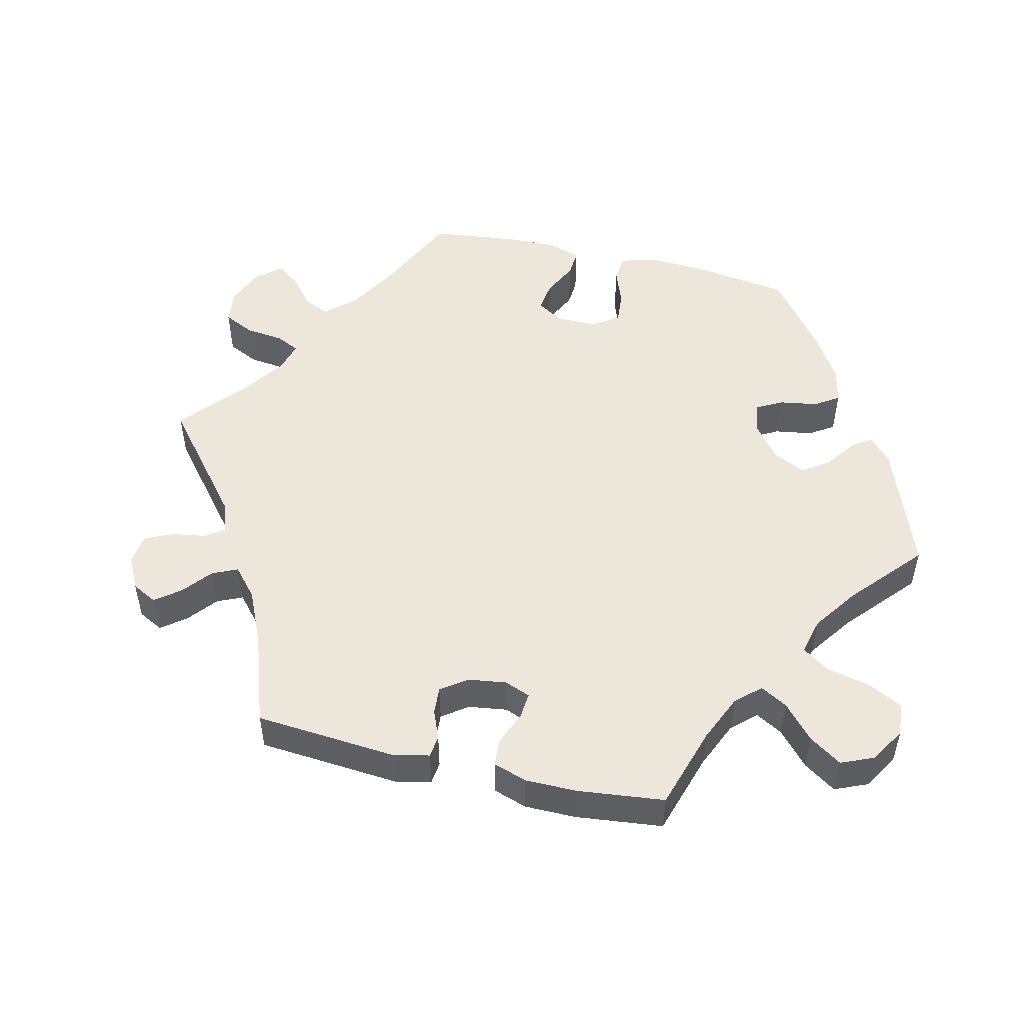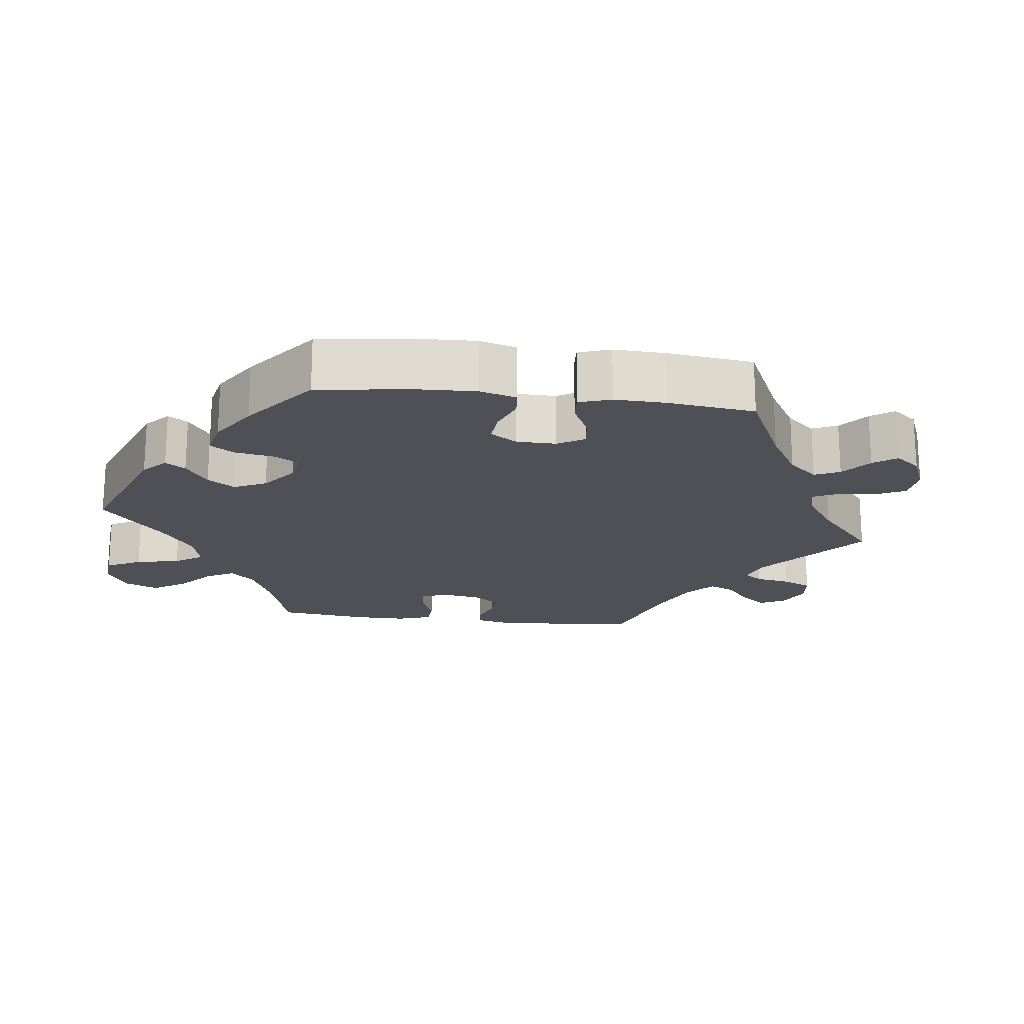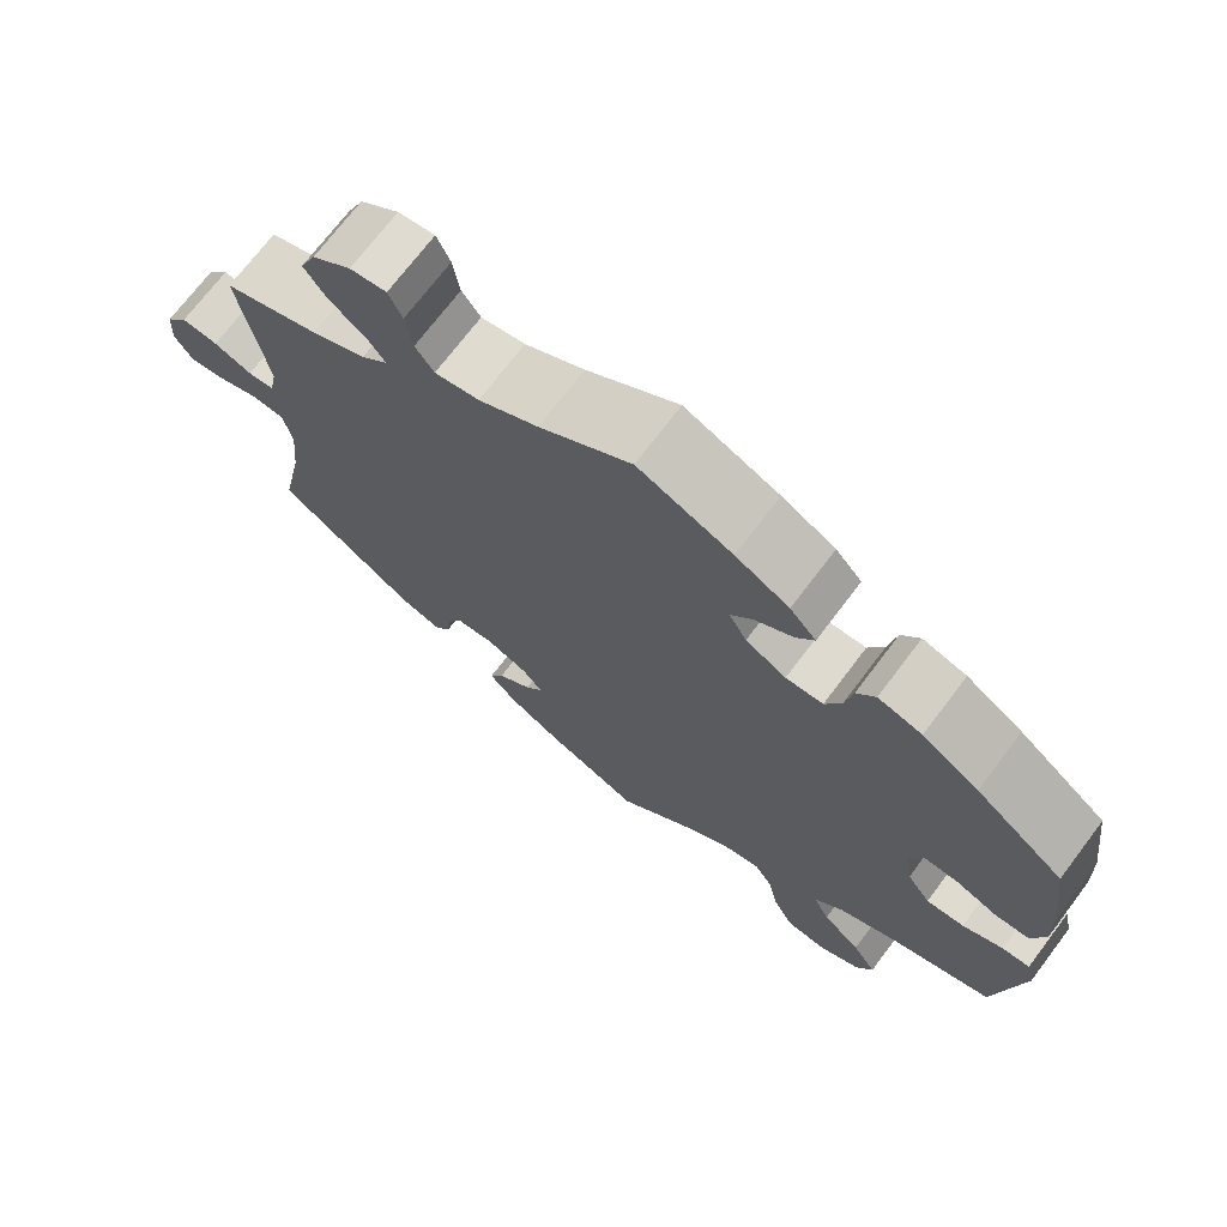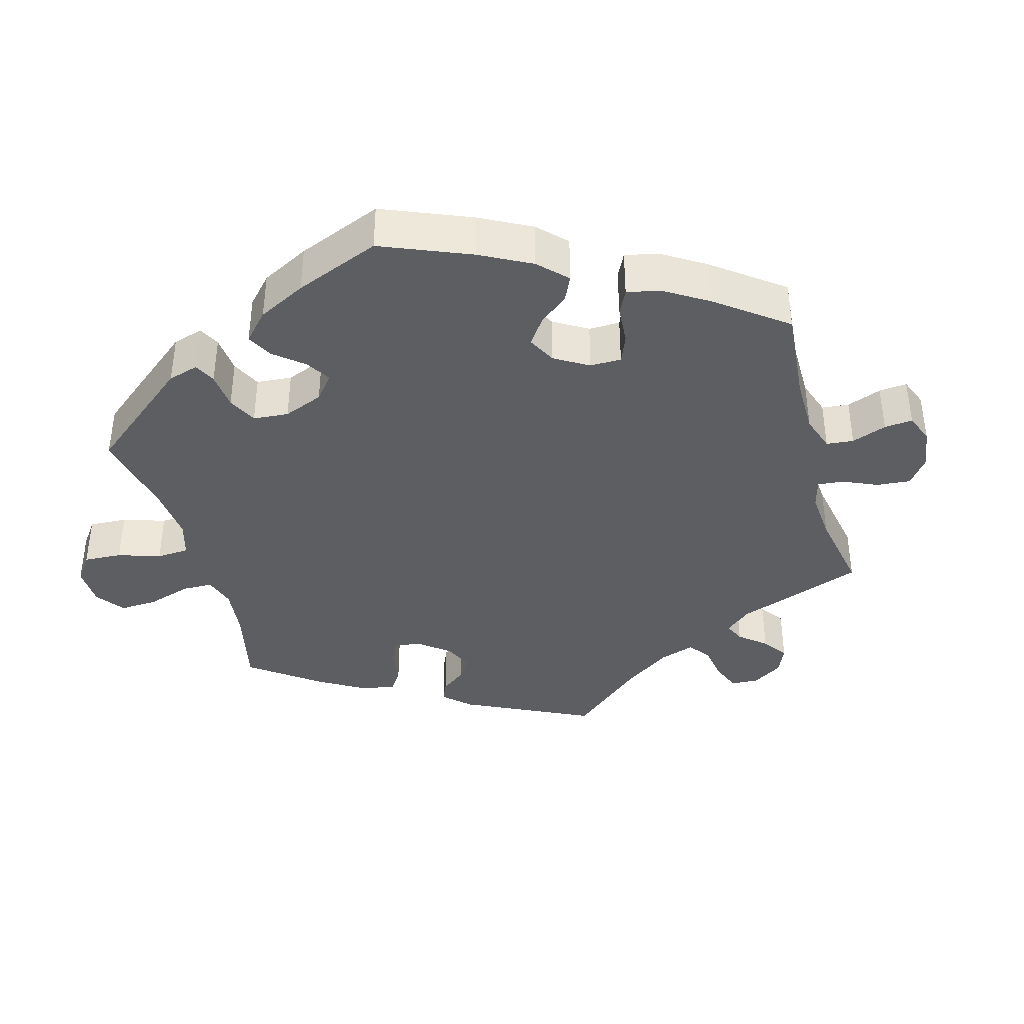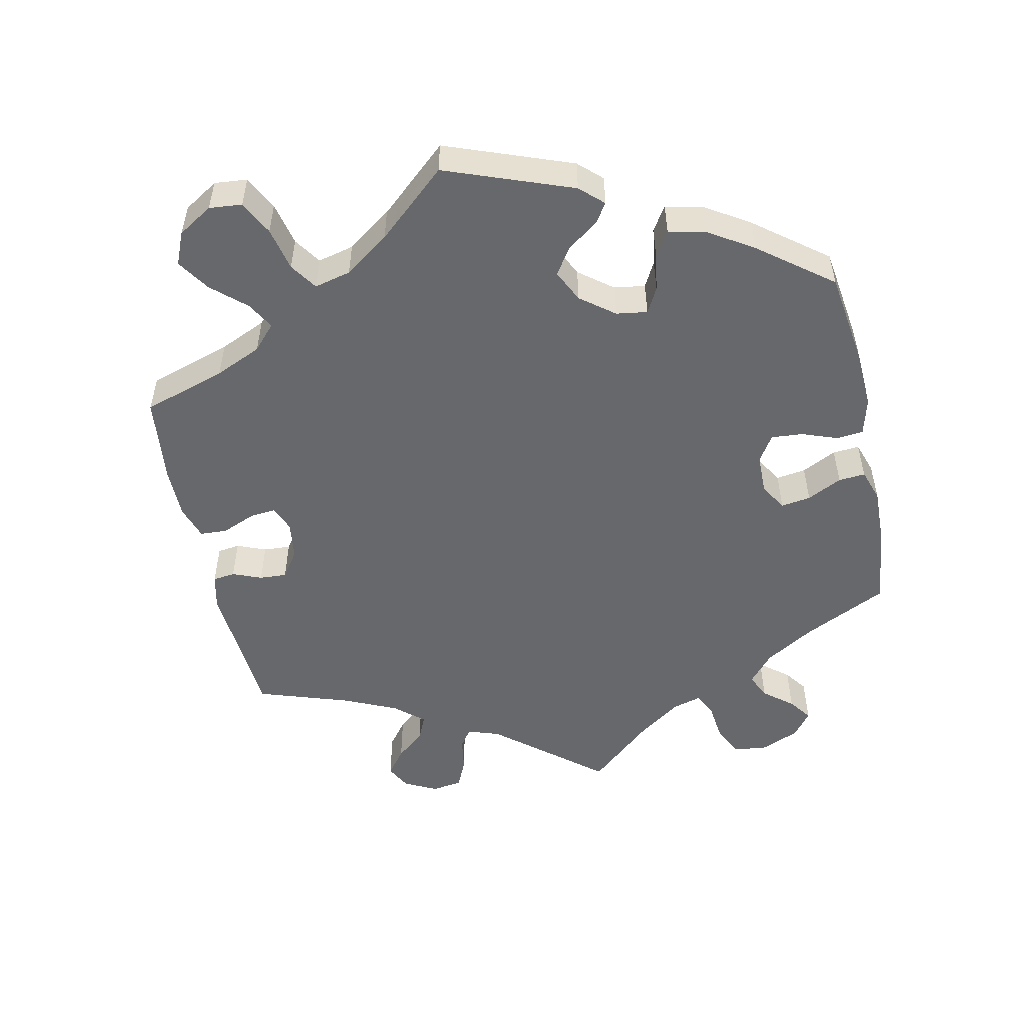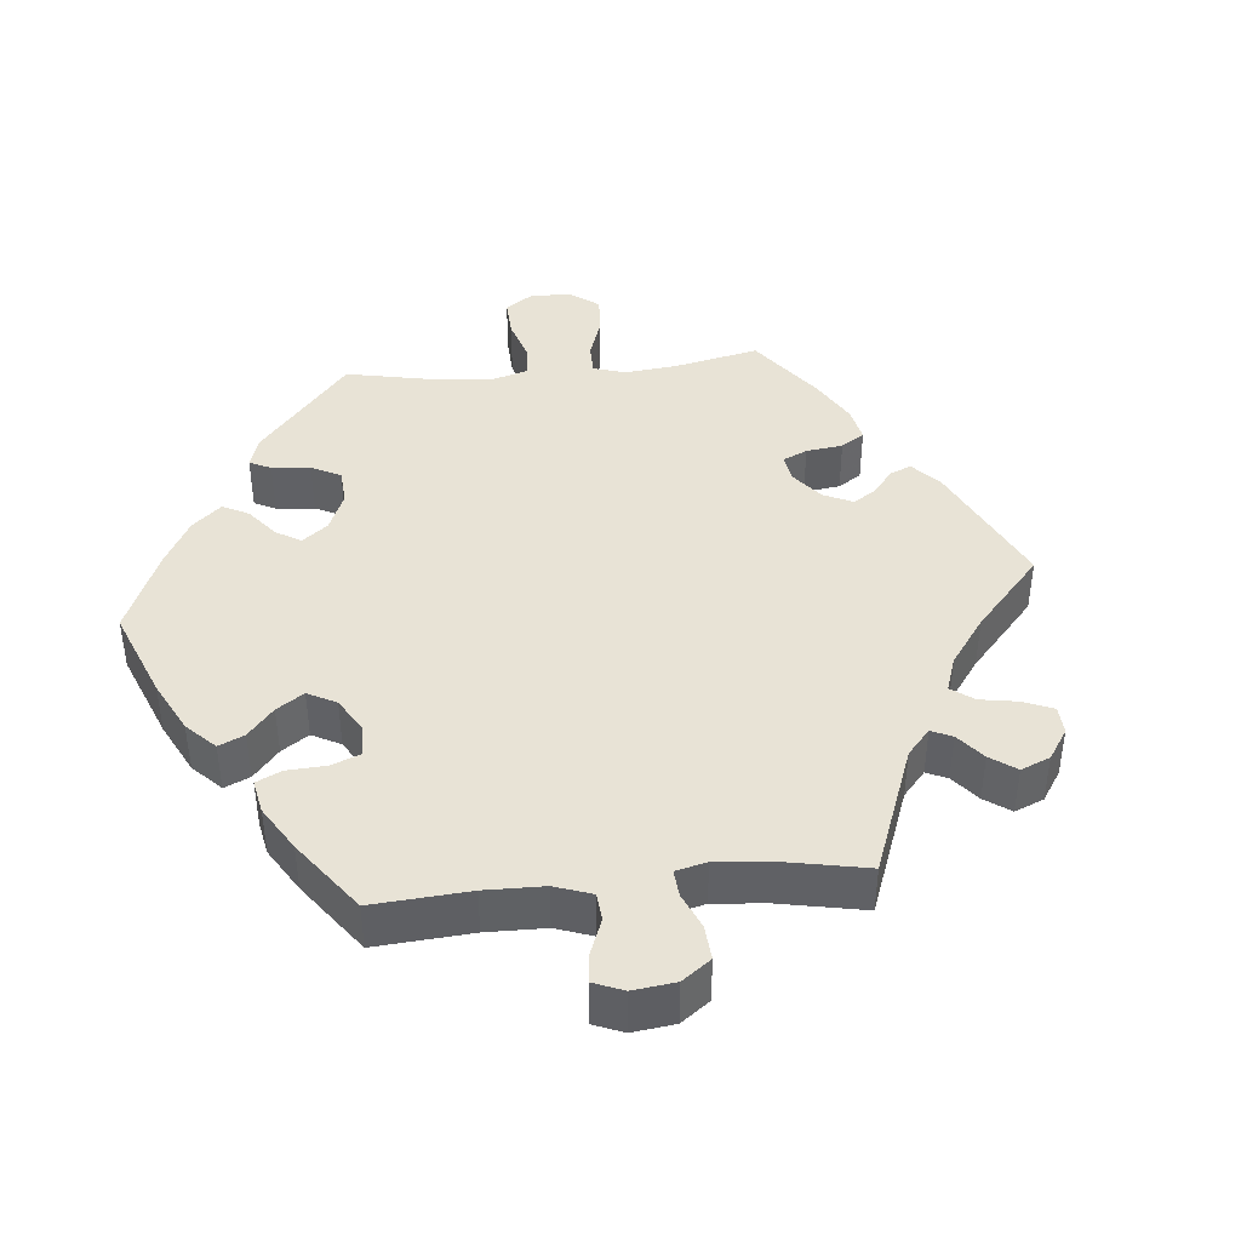
<metadata>
{"format":"obj","ext":"obj","renderer":"f3d","projection":"perspective","resolution":1024,"background":"white","views":[{"elev":51.3,"azim":163.3,"up":"+Y"},{"elev":-19.3,"azim":-37.4,"up":"+Y"},{"elev":71.7,"azim":-142.9,"up":"+Z"},{"elev":-38.6,"azim":-44.8,"up":"+Y"},{"elev":-52.3,"azim":-107.8,"up":"+Y"},{"elev":41.5,"azim":24.4,"up":"+Y"}]}
</metadata>
<code>
v 0.47 0.07 0.101
v 0.479 0.07 0.055
v 0.51 0.07 0.052
v 0.555 0.07 0.069
v 0.598 0.07 0.073
v 0.624 0.07 0.039
v 0.627 0.07 -0.011
v 0.606 0.07 -0.044
v 0.562 0.07 -0.038
v 0.514 0.07 -0.02
v 0.476 0.07 -0.024
v 0.466 0.07 -0.075
v 0.474 0.07 -0.156
v 0.501 0.07 -0.289
v 0.337 0.07 -0.402
v 0.289 0.07 -0.417
v 0.27 0.07 -0.392
v 0.264 0.07 -0.349
v 0.247 0.07 -0.315
v 0.203 0.07 -0.311
v 0.153 0.07 -0.331
v 0.129 0.07 -0.361
v 0.15 0.07 -0.391
v 0.19 0.07 -0.422
v 0.207 0.07 -0.456
v 0.174 0.07 -0.493
v 0.112 0.07 -0.529
v 0 0.07 -0.578
v -0.089 0.07 -0.496
v -0.146 0.07 -0.454
v -0.191 0.07 -0.444
v -0.213 0.07 -0.481
v -0.226 0.07 -0.543
v -0.25 0.07 -0.591
v -0.299 0.07 -0.597
v -0.349 0.07 -0.57
v -0.368 0.07 -0.528
v -0.339 0.07 -0.483
v -0.293 0.07 -0.441
v -0.273 0.07 -0.4
v -0.309 0.07 -0.362
v -0.378 0.07 -0.33
v -0.5 0.07 -0.289
v -0.531 0.07 -0.102
v -0.521 0.07 -0.059
v -0.488 0.07 -0.061
v -0.44 0.07 -0.083
v -0.395 0.07 -0.086
v -0.367 0.07 -0.045
v -0.359 0.07 0.014
v -0.375 0.07 0.055
v -0.415 0.07 0.054
v -0.465 0.07 0.035
v -0.505 0.07 0.037
v -0.521 0.07 0.087
v -0.518 0.07 0.162
v -0.501 0.07 0.288
v -0.396 0.07 0.37
v -0.329 0.07 0.413
v -0.277 0.07 0.427
v -0.255 0.07 0.396
v -0.246 0.07 0.344
v -0.227 0.07 0.304
v -0.183 0.07 0.302
v -0.135 0.07 0.329
v -0.114 0.07 0.367
v -0.14 0.07 0.4
v -0.185 0.07 0.43
v -0.206 0.07 0.461
v -0.175 0.07 0.496
v -0.112 0.07 0.53
v -0.001 0.07 0.578
v 0.107 0.07 0.504
v 0.177 0.07 0.465
v 0.229 0.07 0.455
v 0.251 0.07 0.486
v 0.259 0.07 0.537
v 0.275 0.07 0.573
v 0.318 0.07 0.567
v 0.364 0.07 0.532
v 0.383 0.07 0.488
v 0.356 0.07 0.449
v 0.314 0.07 0.418
v 0.293 0.07 0.388
v 0.324 0.07 0.358
v 0.388 0.07 0.328
v 0.501 0.07 0.289
v 0.47 0 0.101
v 0.479 0 0.055
v 0.51 0 0.052
v 0.555 0 0.069
v 0.598 0 0.073
v 0.624 0 0.039
v 0.627 0 -0.011
v 0.606 0 -0.044
v 0.562 0 -0.038
v 0.514 0 -0.02
v 0.476 0 -0.024
v 0.466 0 -0.075
v 0.474 0 -0.156
v 0.501 0 -0.289
v 0.337 0 -0.402
v 0.289 0 -0.417
v 0.27 0 -0.392
v 0.264 0 -0.349
v 0.247 0 -0.315
v 0.203 0 -0.311
v 0.153 0 -0.331
v 0.129 0 -0.361
v 0.15 0 -0.391
v 0.19 0 -0.422
v 0.207 0 -0.456
v 0.174 0 -0.493
v 0.112 0 -0.529
v 0 0 -0.578
v -0.089 0 -0.496
v -0.146 0 -0.454
v -0.191 0 -0.444
v -0.213 0 -0.481
v -0.226 0 -0.543
v -0.25 0 -0.591
v -0.299 0 -0.597
v -0.349 0 -0.57
v -0.368 0 -0.528
v -0.339 0 -0.483
v -0.293 0 -0.441
v -0.273 0 -0.4
v -0.309 0 -0.362
v -0.378 0 -0.33
v -0.5 0 -0.289
v -0.531 0 -0.102
v -0.521 0 -0.059
v -0.488 0 -0.061
v -0.44 0 -0.083
v -0.395 0 -0.086
v -0.367 0 -0.045
v -0.359 0 0.014
v -0.375 0 0.055
v -0.415 0 0.054
v -0.465 0 0.035
v -0.505 0 0.037
v -0.521 0 0.087
v -0.518 0 0.162
v -0.501 0 0.288
v -0.396 0 0.37
v -0.329 0 0.413
v -0.277 0 0.427
v -0.255 0 0.396
v -0.246 0 0.344
v -0.227 0 0.304
v -0.183 0 0.302
v -0.135 0 0.329
v -0.114 0 0.367
v -0.14 0 0.4
v -0.185 0 0.43
v -0.206 0 0.461
v -0.175 0 0.496
v -0.112 0 0.53
v -0.001 0 0.578
v 0.107 0 0.504
v 0.177 0 0.465
v 0.229 0 0.455
v 0.251 0 0.486
v 0.259 0 0.537
v 0.275 0 0.573
v 0.318 0 0.567
v 0.364 0 0.532
v 0.383 0 0.488
v 0.356 0 0.449
v 0.314 0 0.418
v 0.293 0 0.388
v 0.324 0 0.358
v 0.388 0 0.328
v 0.501 0 0.289
f 86 87 1
f 85 86 1 2
f 84 85 2
f 80 81 82 83
f 80 83 84
f 79 80 84
f 76 77 78 79
f 75 76 79 84
f 74 75 84 2
f 70 71 72 73
f 70 73 74 2
f 67 68 69 70
f 66 67 70 2
f 59 60 61 62
f 59 62 63
f 58 59 63
f 57 58 63
f 56 57 63 64
f 52 53 54 55
f 51 52 55 56
f 44 45 46 47
f 42 43 44 47
f 41 42 47 48
f 40 41 48 49
f 36 37 38 39
f 36 39 40
f 35 36 40
f 32 33 34 35
f 31 32 35 40
f 30 31 40 49
f 26 27 28 29
f 23 24 25 26
f 22 23 26 29
f 21 22 29 30
f 15 16 17 18
f 13 14 15 18
f 12 13 18 19
f 11 12 19 20
f 7 8 9 10
f 5 6 7 10
f 3 4 5 10
f 2 3 10 11
f 65 66 2 11
f 51 56 64
f 50 51 64 65
f 21 30 49 50
f 21 50 65
f 11 20 21 65
f 88 174 173
f 89 88 173 172
f 89 172 171
f 170 169 168 167
f 171 170 167
f 171 167 166
f 166 165 164 163
f 171 166 163 162
f 89 171 162 161
f 160 159 158 157
f 89 161 160 157
f 157 156 155 154
f 89 157 154 153
f 149 148 147 146
f 150 149 146
f 150 146 145
f 150 145 144
f 151 150 144 143
f 142 141 140 139
f 143 142 139 138
f 134 133 132 131
f 134 131 130 129
f 135 134 129 128
f 136 135 128 127
f 126 125 124 123
f 127 126 123
f 127 123 122
f 122 121 120 119
f 127 122 119 118
f 136 127 118 117
f 116 115 114 113
f 113 112 111 110
f 116 113 110 109
f 117 116 109 108
f 105 104 103 102
f 105 102 101 100
f 106 105 100 99
f 107 106 99 98
f 97 96 95 94
f 97 94 93 92
f 97 92 91 90
f 98 97 90 89
f 98 89 153 152
f 151 143 138
f 152 151 138 137
f 137 136 117 108
f 152 137 108
f 152 108 107 98
f 1 88 89 2
f 2 89 90 3
f 3 90 91 4
f 4 91 92 5
f 5 92 93 6
f 6 93 94 7
f 7 94 95 8
f 8 95 96 9
f 9 96 97 10
f 10 97 98 11
f 11 98 99 12
f 12 99 100 13
f 13 100 101 14
f 14 101 102 15
f 15 102 103 16
f 16 103 104 17
f 17 104 105 18
f 18 105 106 19
f 19 106 107 20
f 20 107 108 21
f 21 108 109 22
f 22 109 110 23
f 23 110 111 24
f 24 111 112 25
f 25 112 113 26
f 26 113 114 27
f 27 114 115 28
f 28 115 116 29
f 29 116 117 30
f 30 117 118 31
f 31 118 119 32
f 32 119 120 33
f 33 120 121 34
f 34 121 122 35
f 35 122 123 36
f 36 123 124 37
f 37 124 125 38
f 38 125 126 39
f 39 126 127 40
f 40 127 128 41
f 41 128 129 42
f 42 129 130 43
f 43 130 131 44
f 44 131 132 45
f 45 132 133 46
f 46 133 134 47
f 47 134 135 48
f 48 135 136 49
f 49 136 137 50
f 50 137 138 51
f 51 138 139 52
f 52 139 140 53
f 53 140 141 54
f 54 141 142 55
f 55 142 143 56
f 56 143 144 57
f 57 144 145 58
f 58 145 146 59
f 59 146 147 60
f 60 147 148 61
f 61 148 149 62
f 62 149 150 63
f 63 150 151 64
f 64 151 152 65
f 65 152 153 66
f 66 153 154 67
f 67 154 155 68
f 68 155 156 69
f 69 156 157 70
f 70 157 158 71
f 71 158 159 72
f 72 159 160 73
f 73 160 161 74
f 74 161 162 75
f 75 162 163 76
f 76 163 164 77
f 77 164 165 78
f 78 165 166 79
f 79 166 167 80
f 80 167 168 81
f 81 168 169 82
f 82 169 170 83
f 83 170 171 84
f 84 171 172 85
f 85 172 173 86
f 86 173 174 87
f 87 174 88 1

</code>
